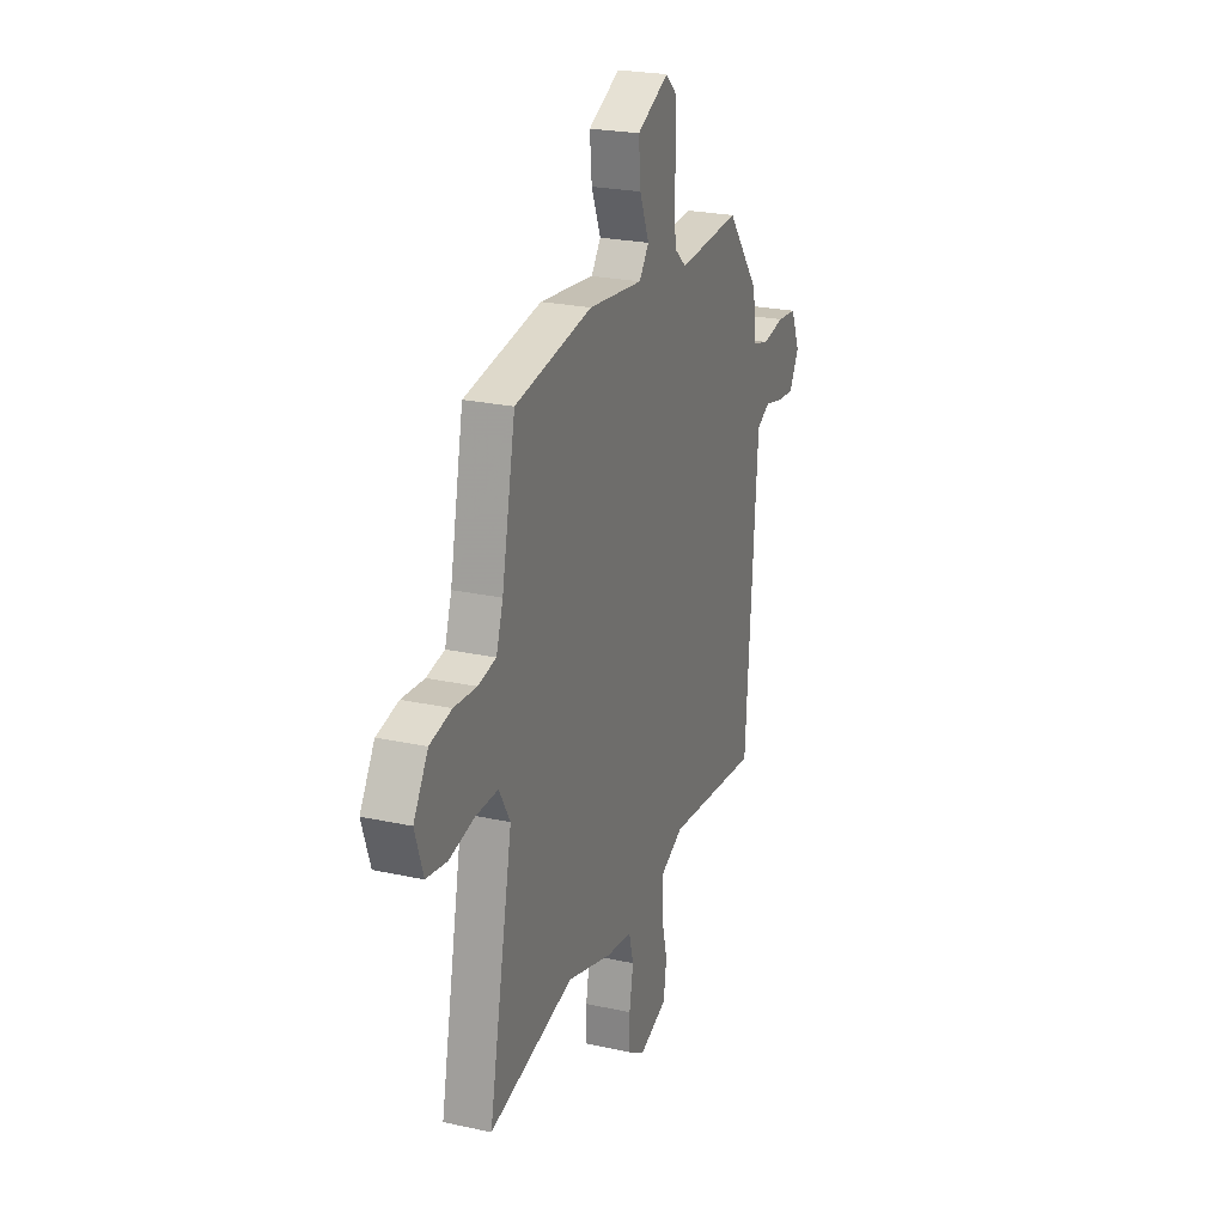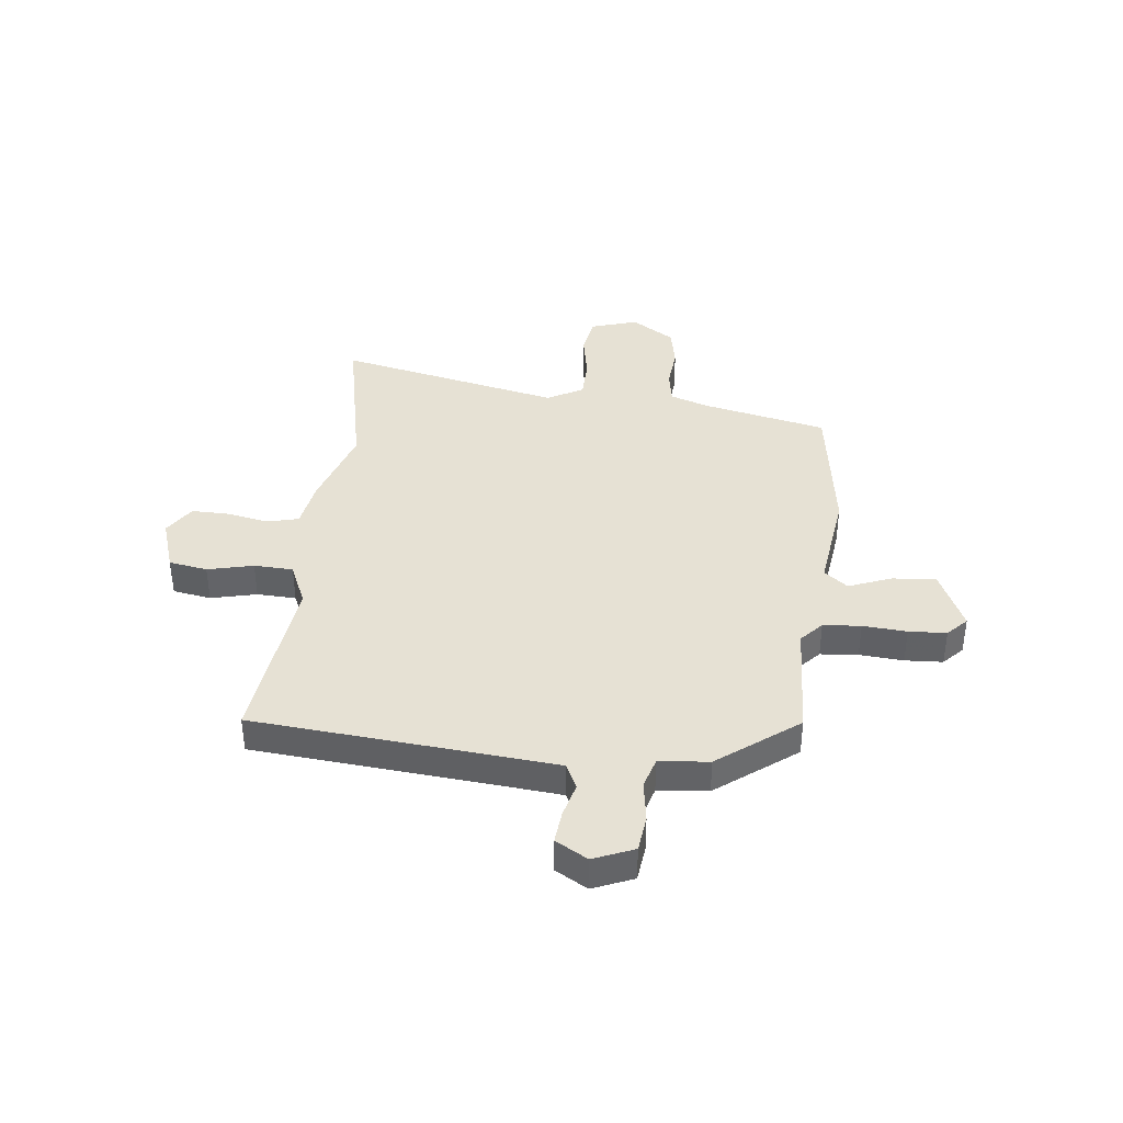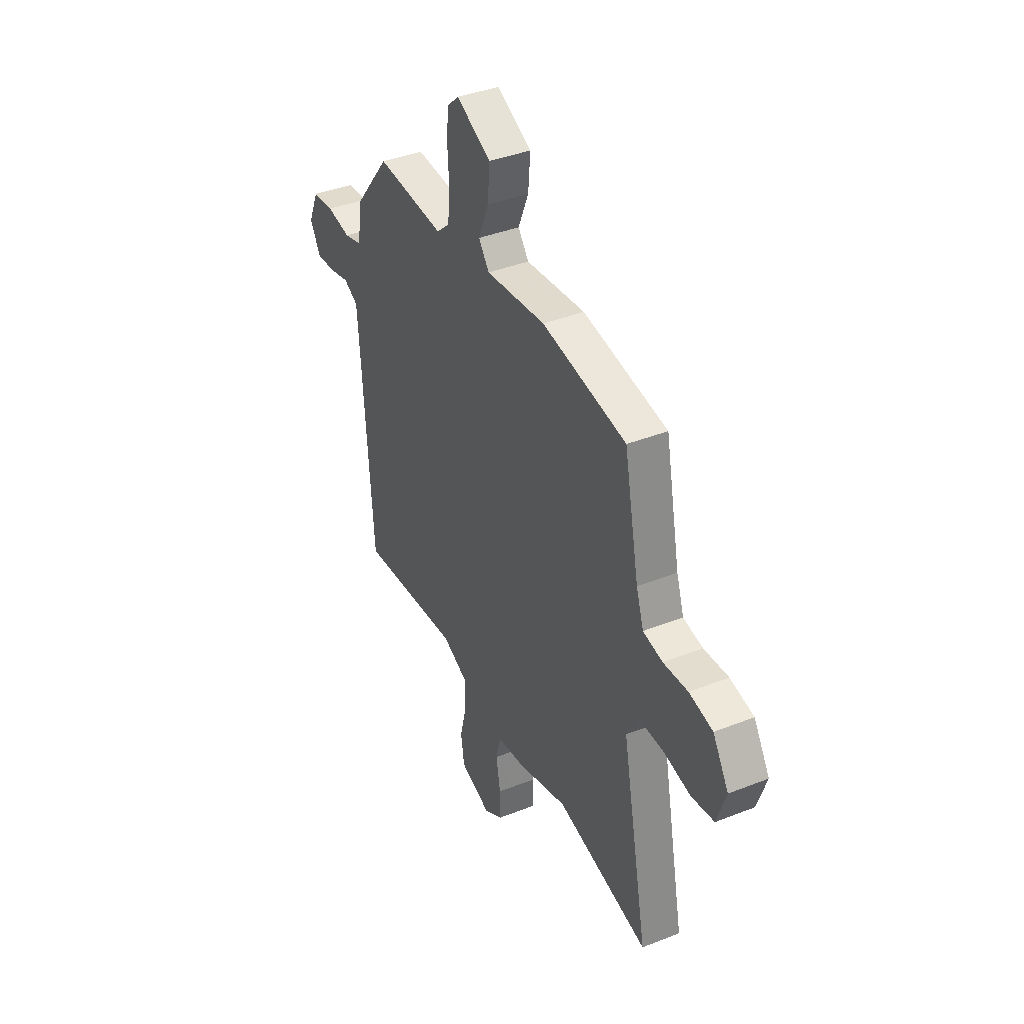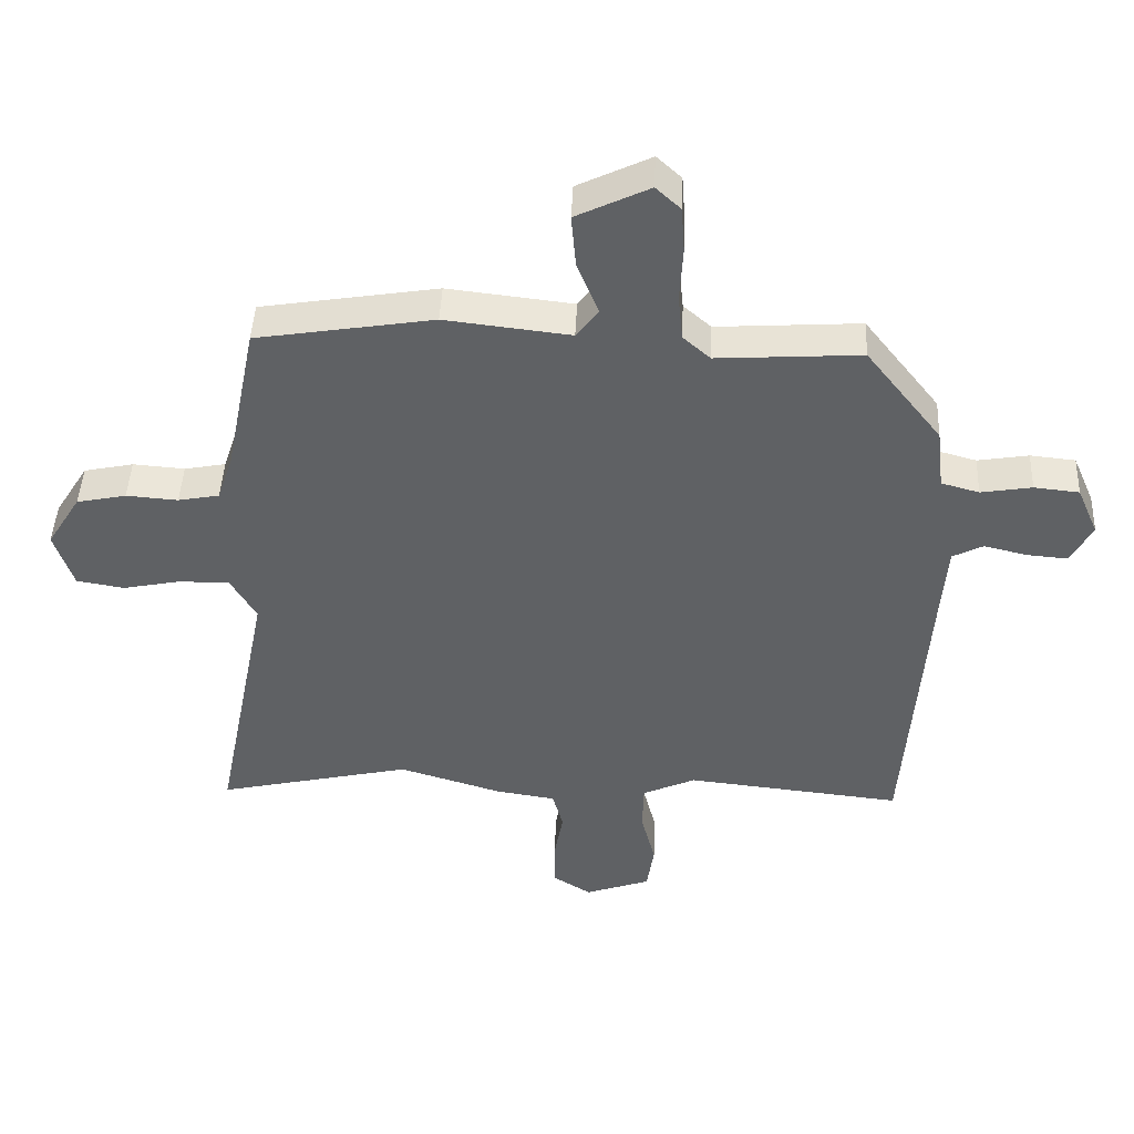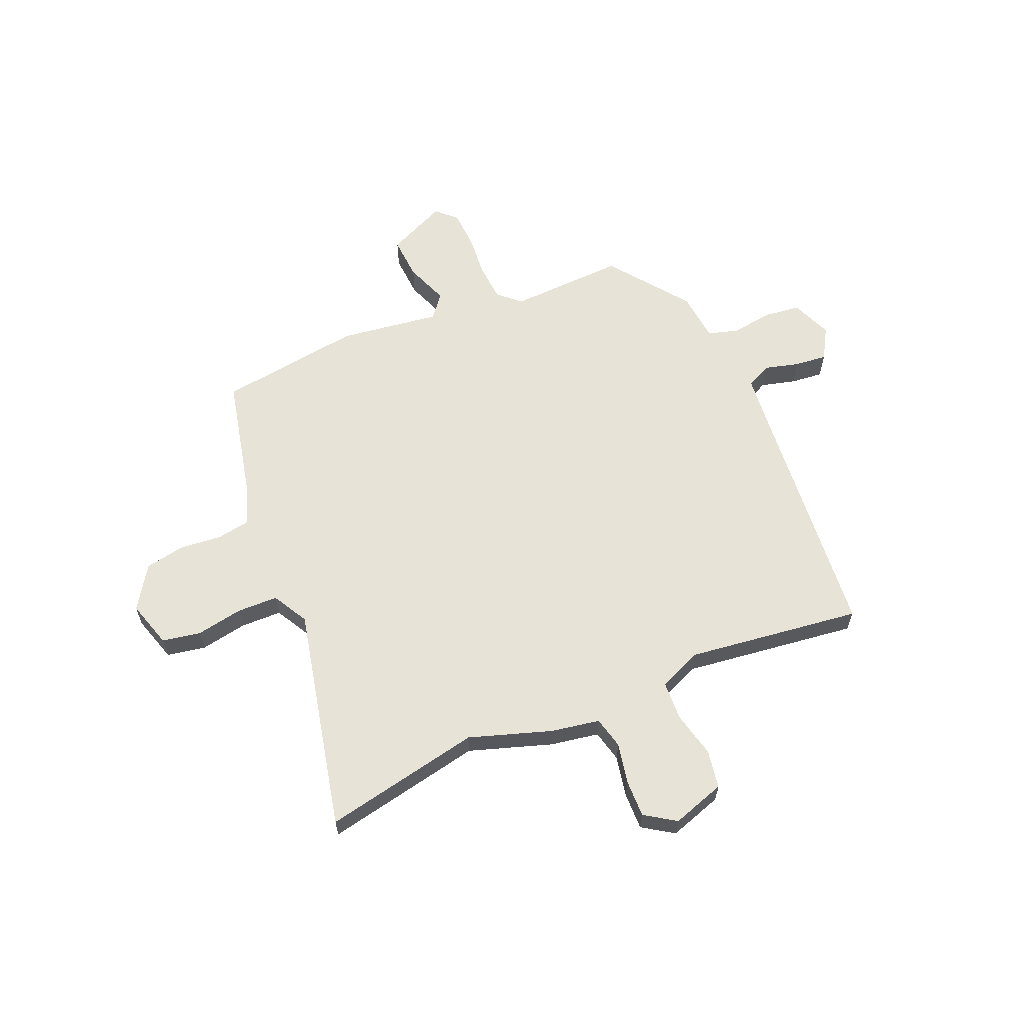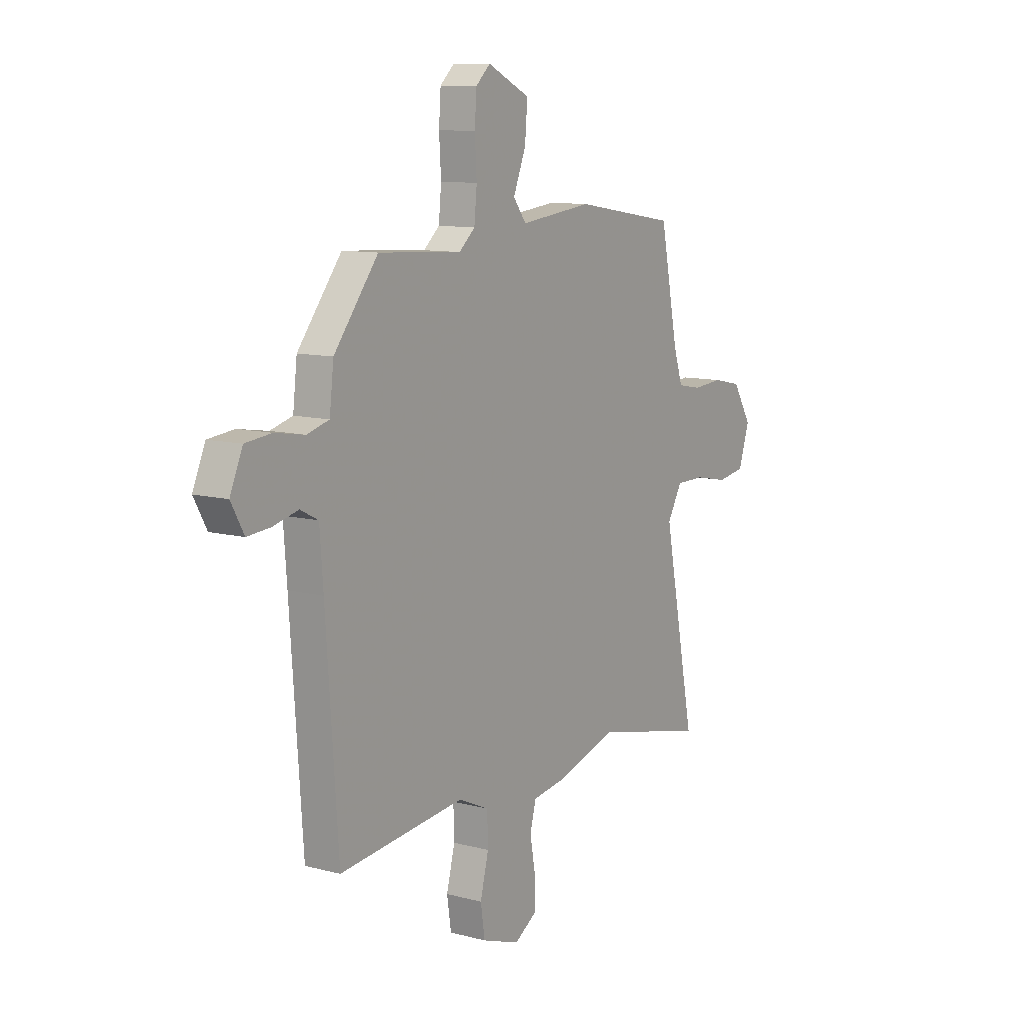
<metadata>
{"format":"obj","ext":"obj","renderer":"f3d","projection":"perspective","resolution":1024,"background":"white","views":[{"elev":24.1,"azim":110.0,"up":"+Z"},{"elev":39.1,"azim":-82.7,"up":"+Y"},{"elev":39.4,"azim":63.8,"up":"+Z"},{"elev":44.7,"azim":-177.5,"up":"+Z"},{"elev":61.7,"azim":158.2,"up":"+Y"},{"elev":10.6,"azim":-56.7,"up":"+Z"}]}
</metadata>
<code>
v 0.493 0.07 0.464
v 0.541 0.07 0.226
v 0.565 0.07 0.154
v 0.628 0.07 0.142
v 0.707 0.07 0.148
v 0.783 0.07 0.132
v 0.834 0.07 0.05
v 0.805 0.07 -0.038
v 0.732 0.07 -0.05
v 0.643 0.07 -0.032
v 0.566 0.07 -0.032
v 0.527 0.07 -0.099
v 0.612 0.07 -0.525
v 0.314 0.07 -0.458
v 0.157 0.07 -0.506
v 0.065 0.07 -0.52
v 0.049 0.07 -0.58
v 0.063 0.07 -0.658
v 0.063 0.07 -0.729
v 0.004 0.07 -0.766
v -0.096 0.07 -0.731
v -0.107 0.07 -0.658
v -0.085 0.07 -0.572
v -0.087 0.07 -0.498
v -0.168 0.07 -0.461
v -0.499 0.07 -0.496
v -0.531 0.07 -0.045
v -0.54 0.07 0.073
v -0.587 0.07 0.097
v -0.653 0.07 0.081
v -0.714 0.07 0.076
v -0.748 0.07 0.137
v -0.715 0.07 0.213
v -0.646 0.07 0.22
v -0.568 0.07 0.207
v -0.51 0.07 0.223
v -0.499 0.07 0.317
v -0.383 0.07 0.465
v -0.163 0.07 0.451
v -0.121 0.07 0.488
v -0.114 0.07 0.559
v -0.119 0.07 0.642
v -0.114 0.07 0.713
v -0.076 0.07 0.748
v 0.036 0.07 0.694
v 0.029 0.07 0.612
v -0.004 0.07 0.531
v 0.03 0.07 0.486
v 0.222 0.07 0.508
v 0.493 0 0.464
v 0.541 0 0.226
v 0.565 0 0.154
v 0.628 0 0.142
v 0.707 0 0.148
v 0.783 0 0.132
v 0.834 0 0.05
v 0.805 0 -0.038
v 0.732 0 -0.05
v 0.643 0 -0.032
v 0.566 0 -0.032
v 0.527 0 -0.099
v 0.612 0 -0.525
v 0.314 0 -0.458
v 0.157 0 -0.506
v 0.065 0 -0.52
v 0.049 0 -0.58
v 0.063 0 -0.658
v 0.063 0 -0.729
v 0.004 0 -0.766
v -0.096 0 -0.731
v -0.107 0 -0.658
v -0.085 0 -0.572
v -0.087 0 -0.498
v -0.168 0 -0.461
v -0.499 0 -0.496
v -0.531 0 -0.045
v -0.54 0 0.073
v -0.587 0 0.097
v -0.653 0 0.081
v -0.714 0 0.076
v -0.748 0 0.137
v -0.715 0 0.213
v -0.646 0 0.22
v -0.568 0 0.207
v -0.51 0 0.223
v -0.499 0 0.317
v -0.383 0 0.465
v -0.163 0 0.451
v -0.121 0 0.488
v -0.114 0 0.559
v -0.119 0 0.642
v -0.114 0 0.713
v -0.076 0 0.748
v 0.036 0 0.694
v 0.029 0 0.612
v -0.004 0 0.531
v 0.03 0 0.486
v 0.222 0 0.508
f 48 49 1 2
f 45 46 47
f 44 45 47
f 43 44 47
f 42 43 47
f 41 42 47
f 40 41 47 48
f 48 2 3
f 40 48 3
f 39 40 3
f 38 39 3
f 37 38 3
f 36 37 3
f 33 34 35
f 32 33 35
f 31 32 35
f 30 31 35
f 29 30 35
f 36 3 4
f 35 36 4
f 29 35 4
f 28 29 4
f 25 26 27
f 27 28 4
f 25 27 4
f 24 25 4
f 21 22 23
f 20 21 23
f 19 20 23
f 18 19 23
f 17 18 23
f 16 17 23 24
f 16 24 4
f 15 16 4
f 14 15 4
f 12 13 14
f 11 12 14 4
f 8 9 10
f 7 8 10
f 6 7 10
f 5 6 10
f 4 5 10
f 4 10 11
f 51 50 98 97
f 96 95 94
f 96 94 93
f 96 93 92
f 96 92 91
f 96 91 90
f 97 96 90 89
f 52 51 97
f 52 97 89
f 52 89 88
f 52 88 87
f 52 87 86
f 52 86 85
f 84 83 82
f 84 82 81
f 84 81 80
f 84 80 79
f 84 79 78
f 53 52 85
f 53 85 84
f 53 84 78
f 53 78 77
f 76 75 74
f 53 77 76
f 53 76 74
f 53 74 73
f 72 71 70
f 72 70 69
f 72 69 68
f 72 68 67
f 72 67 66
f 73 72 66 65
f 53 73 65
f 53 65 64
f 53 64 63
f 63 62 61
f 53 63 61 60
f 59 58 57
f 59 57 56
f 59 56 55
f 59 55 54
f 59 54 53
f 60 59 53
f 1 50 51 2
f 2 51 52 3
f 3 52 53 4
f 4 53 54 5
f 5 54 55 6
f 6 55 56 7
f 7 56 57 8
f 8 57 58 9
f 9 58 59 10
f 10 59 60 11
f 11 60 61 12
f 12 61 62 13
f 13 62 63 14
f 14 63 64 15
f 15 64 65 16
f 16 65 66 17
f 17 66 67 18
f 18 67 68 19
f 19 68 69 20
f 20 69 70 21
f 21 70 71 22
f 22 71 72 23
f 23 72 73 24
f 24 73 74 25
f 25 74 75 26
f 26 75 76 27
f 27 76 77 28
f 28 77 78 29
f 29 78 79 30
f 30 79 80 31
f 31 80 81 32
f 32 81 82 33
f 33 82 83 34
f 34 83 84 35
f 35 84 85 36
f 36 85 86 37
f 37 86 87 38
f 38 87 88 39
f 39 88 89 40
f 40 89 90 41
f 41 90 91 42
f 42 91 92 43
f 43 92 93 44
f 44 93 94 45
f 45 94 95 46
f 46 95 96 47
f 47 96 97 48
f 48 97 98 49
f 49 98 50 1

</code>
